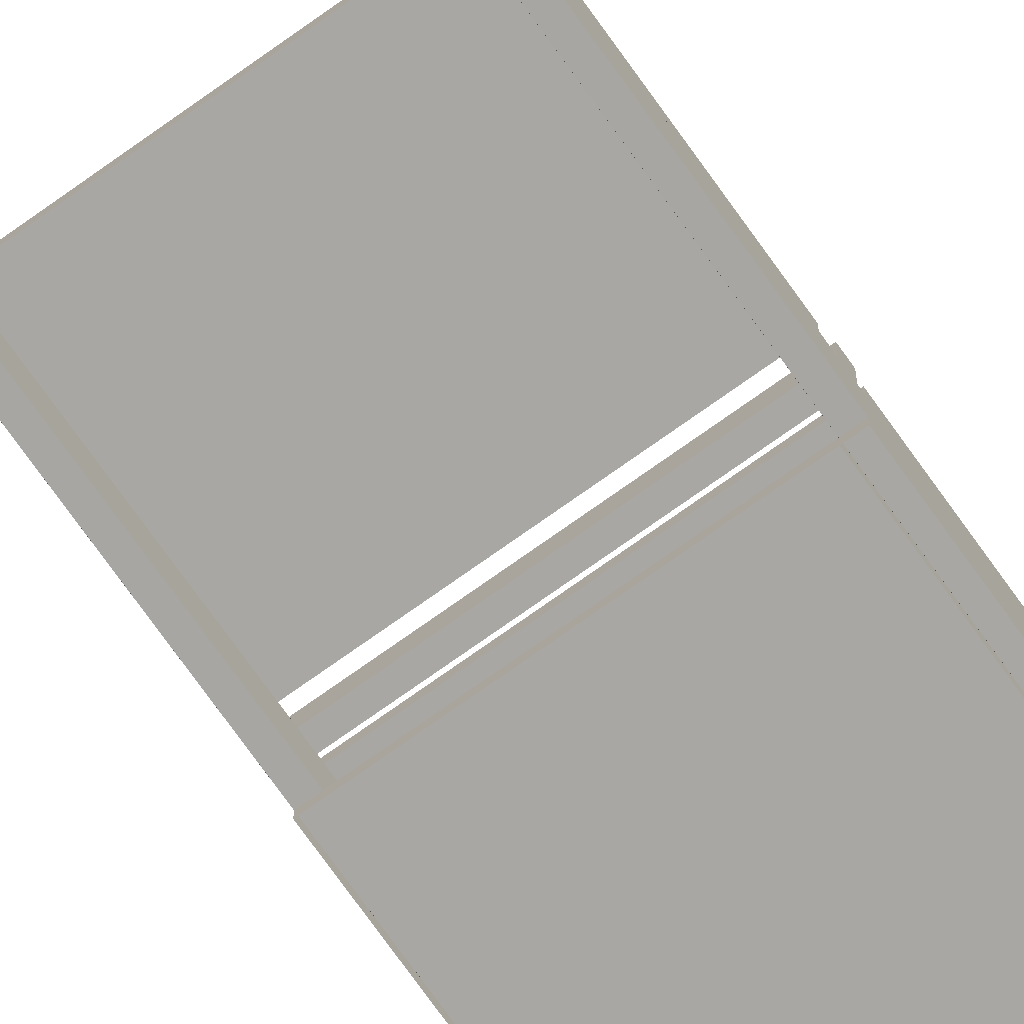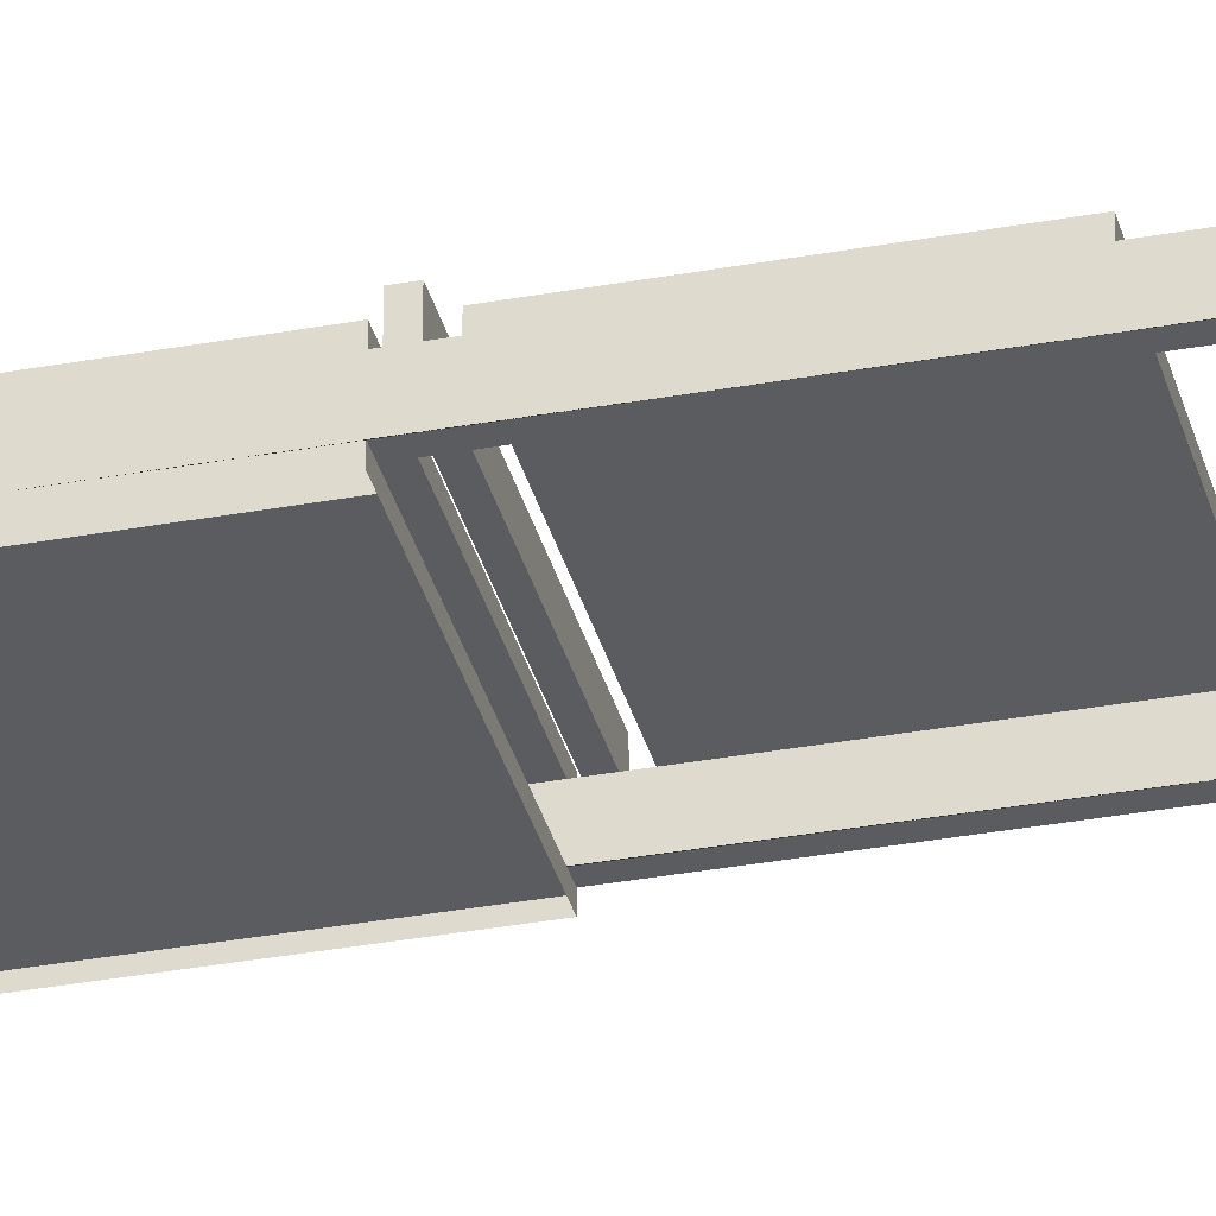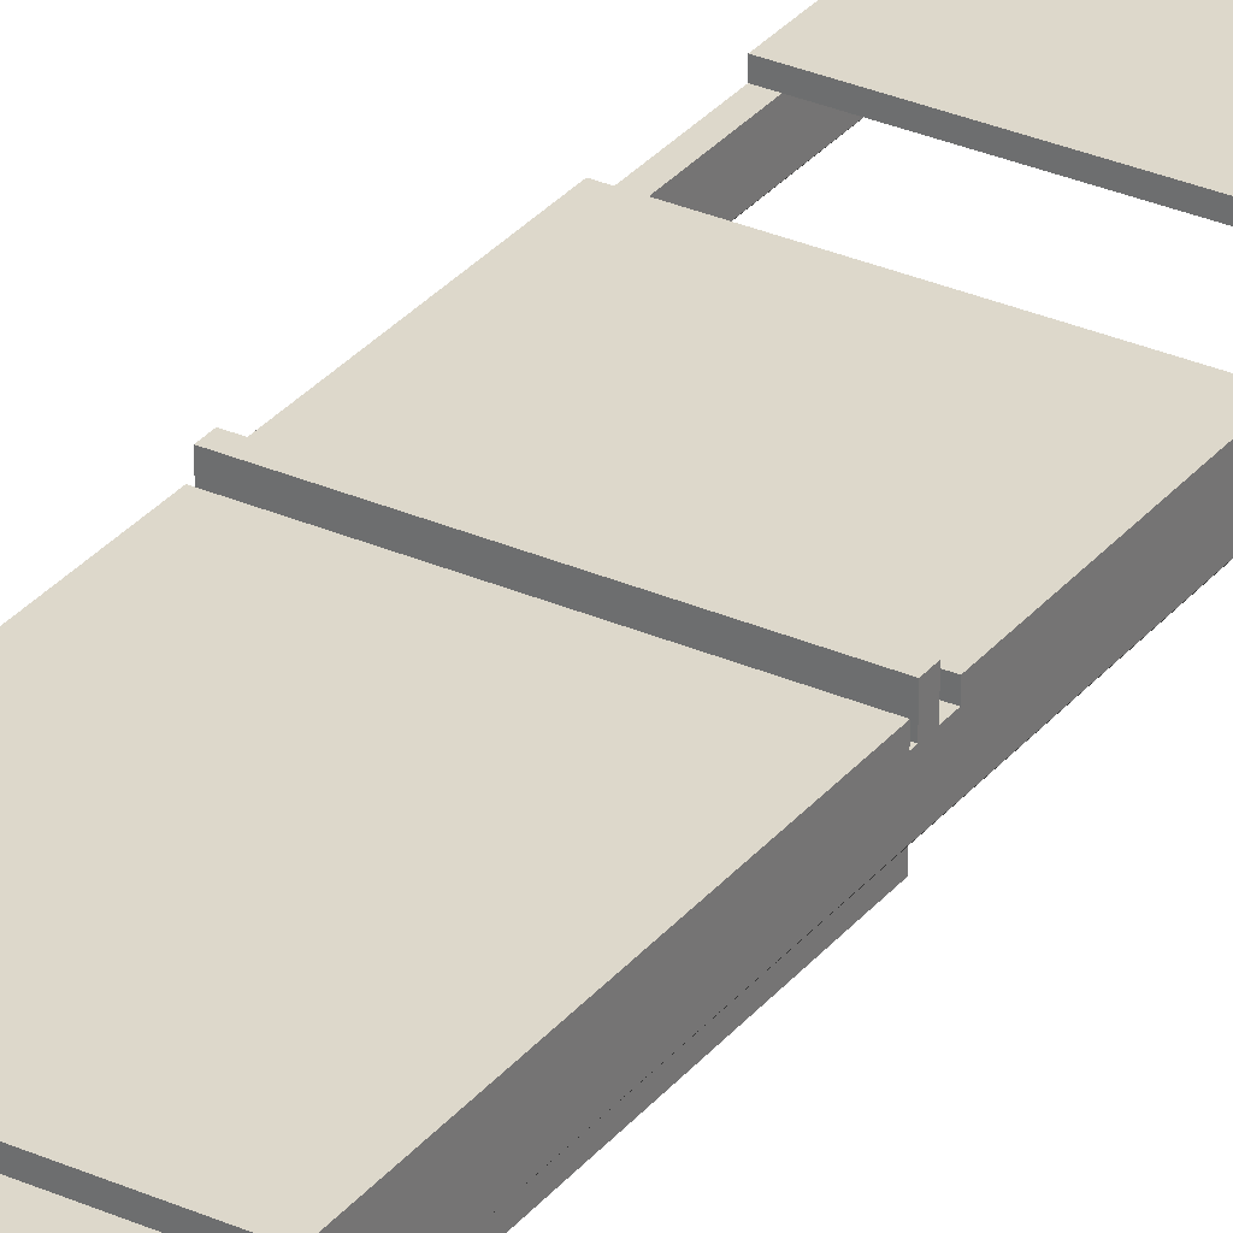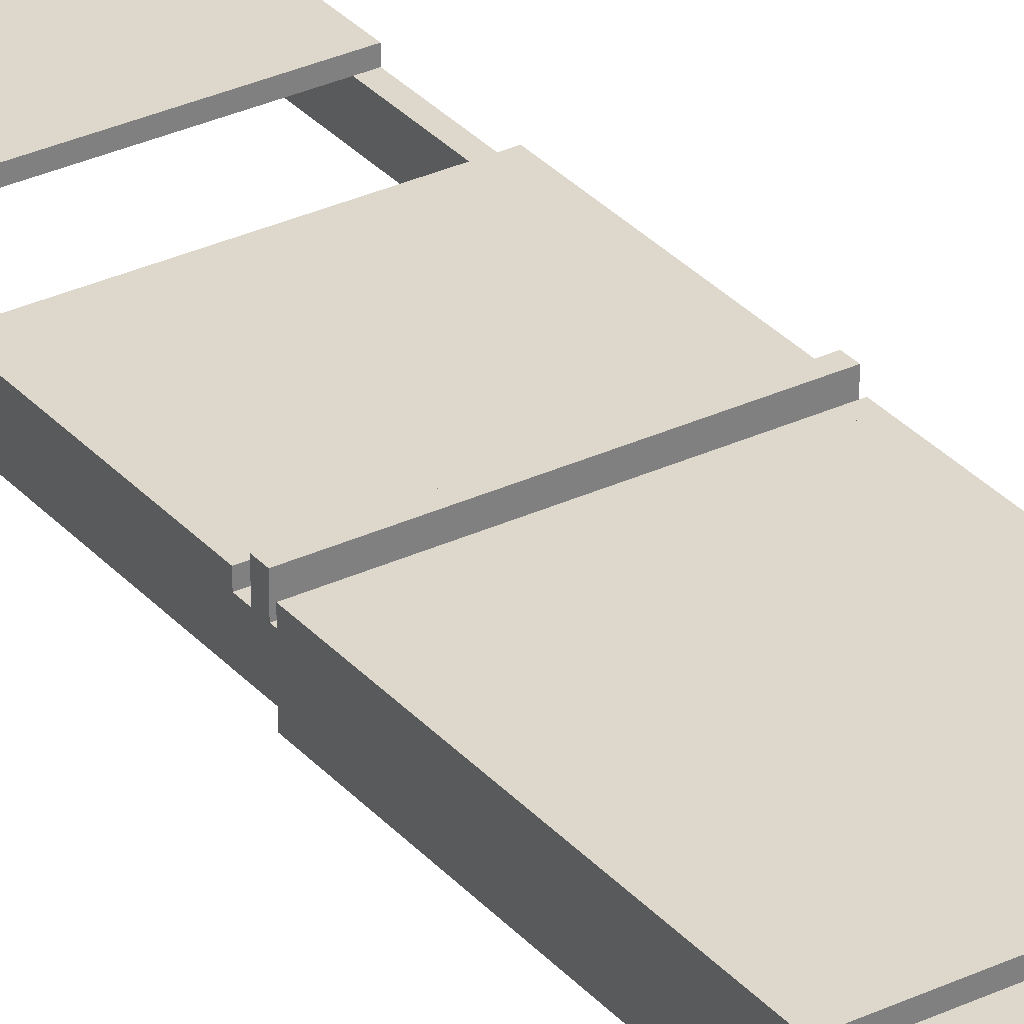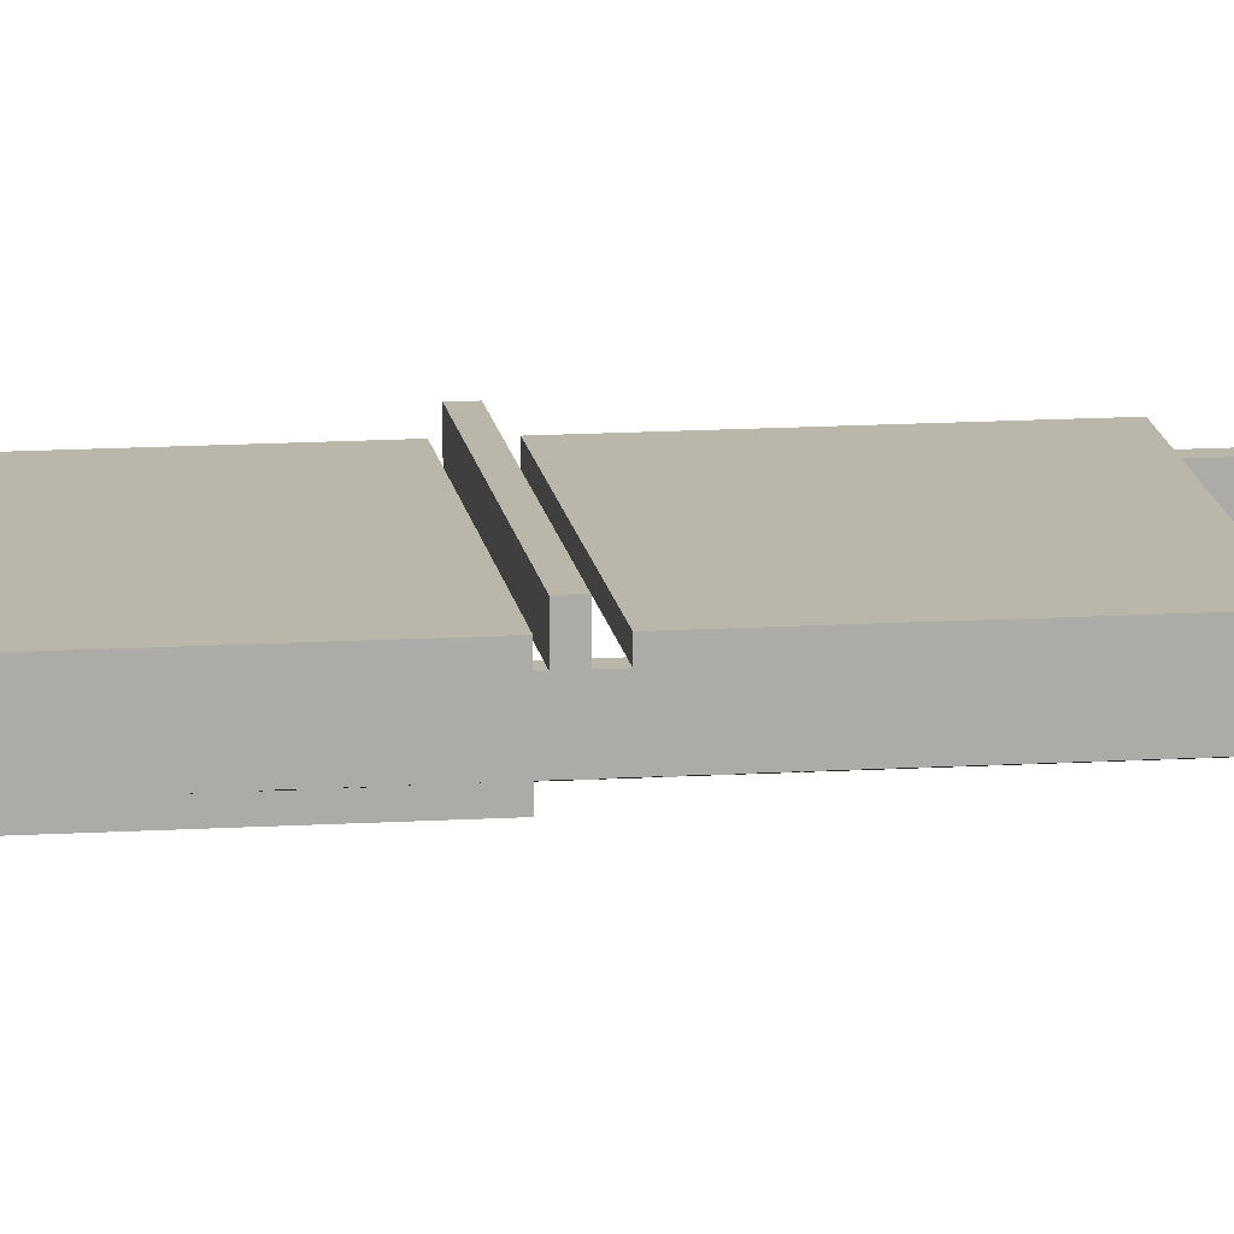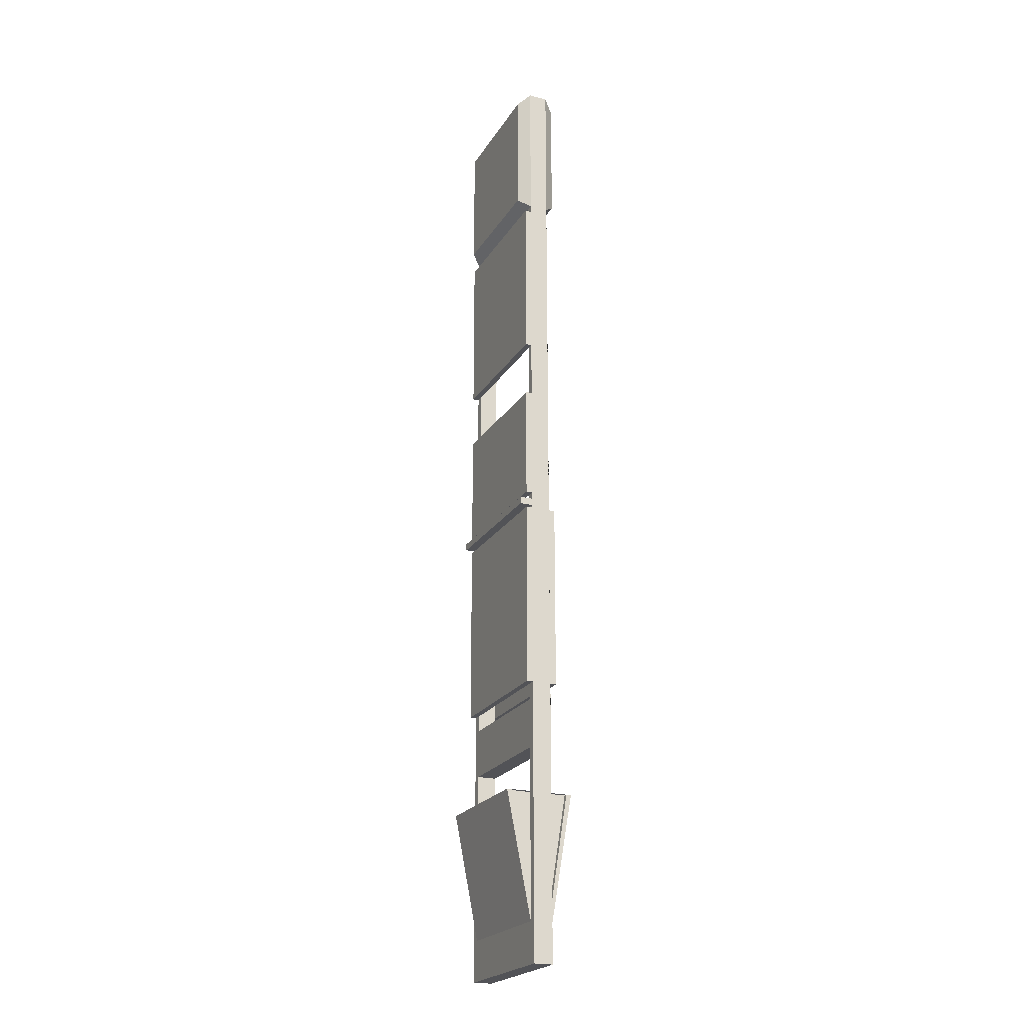
<metadata>
{"format":"obj","ext":"obj","renderer":"f3d","projection":"perspective","resolution":1024,"background":"white","views":[{"elev":-74.4,"azim":-144.5,"up":"+Z"},{"elev":-33.9,"azim":104.0,"up":"+Z"},{"elev":31.1,"azim":32.1,"up":"+Z"},{"elev":31.4,"azim":-33.7,"up":"+Z"},{"elev":13.9,"azim":82.2,"up":"+Z"},{"elev":-22.3,"azim":66.4,"up":"+Y"}]}
</metadata>
<code>
o Cube
v 0.2567 0.1399 0.03595
v 0.2567 0.000158 0.03595
v 0.2567 0.1399 -0.03039
v 0.2567 0.000158 -0.03039
v -0.2567 0.1399 0.03595
v -0.2567 0.000158 0.03595
v -0.2567 0.1399 -0.03039
v -0.2567 0.000158 -0.03039
v 0.2307 0.1399 -0.03039
v -0.2307 0.1399 -0.03039
v -0.2307 0.1399 0.03595
v -0.2165 0.1399 0.03595
v -0.2307 0.7265 -0.03039
v -0.2567 0.7265 -0.03039
v 0.2567 0.7265 0.03595
v 0.2567 0.7265 -0.03039
v -0.2567 0.7265 0.03595
v 0.2307 0.7265 0.03595
v 0.2307 0.7265 -0.03039
v -0.2307 0.7265 0.03595
v -0.2307 2.862 -0.03039
v -0.2567 2.862 -0.03039
v 0.2567 2.862 0.03595
v 0.2567 2.862 -0.03039
v -0.2567 2.862 0.03595
v 0.2307 2.862 0.03595
v 0.2307 2.862 -0.03039
v -0.2307 2.862 0.03595
v 0.2307 0.5748 0.1046
v -0.2567 3.375 -0.03039
v 0.2567 3.375 0.03595
v 0.2567 3.375 -0.03039
v -0.2567 3.375 0.03595
v -0.2307 0.5748 0.1046
v -0.2307 0.5748 -0.09906
v 0.2307 0.5748 -0.09906
v 0.2307 0.1399 -0.04251
v -0.2307 0.1399 -0.04251
v 0.2307 0.5748 0.1215
v -0.2307 0.5748 0.1215
v -0.2307 0.5748 -0.116
v 0.2307 0.5748 -0.116
v -0.2307 0.5748 0.03595
v -0.2307 0.5748 -0.03039
v 0.2307 0.5748 -0.03039
v 0.2307 0.5748 0.03595
v 0.2307 0.1399 0.03595
v -0.2165 0.1399 -0.03039
v -0.2165 0.5748 0.03595
v -0.2165 0.5748 -0.03039
v 0.2165 0.1399 0.03595
v 0.2165 0.5748 0.1046
v -0.2165 0.5748 0.1046
v -0.2165 0.5748 -0.09906
v 0.2165 0.1399 -0.03039
v 0.2165 0.5748 -0.09906
v 0.2165 0.5748 -0.03039
v 0.2165 0.5748 0.03595
v -0.2 2.898 0.07558
v -0.2226 2.898 0.07558
v 0.2 2.898 -0.07002
v 0.2226 2.898 -0.07002
v 0.2226 2.898 0.07558
v 0.2 2.898 0.07558
v -0.2226 2.898 -0.07002
v -0.2 2.898 -0.07002
v 0.2226 3.343 0.07558
v -0.2226 3.343 0.07558
v 0.2226 3.343 -0.07002
v -0.2226 3.343 -0.07002
v 0.2307 0.8969 -0.03039
v -0.2307 0.8969 -0.03039
v 0.2307 0.8969 0.03595
v -0.2307 0.8969 0.03595
v 0.2567 0.9532 0.03595
v -0.2567 0.9532 0.03595
v 0.2307 0.9532 0.03595
v -0.2307 0.9532 0.03595
v 0.2567 1.603 0.03595
v 0.2307 1.603 0.03595
v -0.2567 1.603 0.03595
v -0.2307 1.603 0.03595
v 0.2567 1.603 0.05786
v 0.2567 0.9532 0.05786
v -0.2567 1.603 0.05786
v -0.2567 0.9532 0.05786
v -0.2307 1.603 0.05786
v -0.2307 0.9532 0.05786
v 0.2307 0.9532 0.05786
v 0.2307 1.603 0.05786
v -0.2307 2.259 0.03595
v 0.2307 2.259 0.03595
v 0.2567 1.637 0.03595
v 0.2567 1.612 0.03595
v -0.2567 1.637 0.03595
v -0.2567 1.612 0.03595
v -0.2307 1.637 0.03595
v -0.2307 1.612 0.03595
v -0.2567 2.259 0.03595
v 0.2567 2.259 0.03595
v 0.2567 1.637 0.08119
v 0.2567 1.612 0.08119
v -0.2567 1.637 0.08119
v -0.2567 1.612 0.08119
v -0.2307 1.637 0.08119
v -0.2307 1.612 0.08119
v 0.2307 1.637 0.03595
v 0.2307 1.612 0.03595
v 0.2307 1.637 0.08119
v 0.2307 1.612 0.08119
v 0.2567 2.837 0.03595
v 0.2307 2.837 0.03595
v -0.2567 2.837 0.03595
v -0.2307 2.837 0.03595
v 0.2567 2.837 0.05786
v 0.2567 2.259 0.05786
v -0.2567 2.837 0.05786
v -0.2567 2.259 0.05786
v -0.2307 2.837 0.05786
v -0.2307 2.259 0.05786
v 0.2307 2.259 0.05786
v 0.2307 2.837 0.05786
v -0.2307 1.662 0.03595
v 0.2307 1.662 0.03595
v -0.2567 1.662 0.03595
v 0.2567 1.662 0.03595
v 0.2567 2.06 0.03595
v 0.2307 2.06 0.03595
v -0.2567 2.06 0.03595
v -0.2307 2.06 0.03595
v 0.2567 2.06 0.05786
v 0.2567 1.662 0.05786
v -0.2567 2.06 0.05786
v -0.2567 1.662 0.05786
v -0.2307 2.06 0.05786
v -0.2307 1.662 0.05786
v 0.2307 1.662 0.05786
v 0.2307 2.06 0.05786
v 0.2567 0.9532 -0.05176
v -0.2567 0.9532 -0.05176
v 0.2307 0.9532 -0.05176
v -0.2307 0.9532 -0.05176
v 0.2567 1.603 -0.05176
v 0.2307 1.603 -0.05176
v -0.2567 1.603 -0.05176
v -0.2307 1.603 -0.05176
v 0.2567 1.603 -0.02985
v 0.2567 0.9532 -0.02985
v -0.2567 1.603 -0.02985
v -0.2567 0.9532 -0.02985
v -0.2307 1.603 -0.02985
v -0.2307 0.9532 -0.02985
v 0.2307 0.9532 -0.02985
v 0.2307 1.603 -0.02985
f 3 1 15 16
f 4 3 9 55 48 10 7 8
f 8 7 5 6
f 6 2 4 8
f 2 1 3 4
f 6 5 11 12 51 47 1 2
f 5 7 14 17
f 14 13 72 152 150
f 17 14 150 149 22 25 113 99 129 125 95 96 81 76
f 46 45 19 18
f 11 5 17 20 43
f 9 3 16 19 45
f 1 47 46 18 15
f 44 43 20 13
f 7 10 44 13 14
f 19 16 148 153 71
f 25 22 30 33
f 27 21 66 61
f 28 25 60 59
f 97 95 125 123
f 93 107 124 126
f 16 15 75 79 94 93 126 127 100 111 23 24 147 148
f 19 13 20 18
f 32 30 33 31
f 24 23 31 32
f 22 30 70 65
f 31 23 63 67
f 47 9 55 51
f 10 11 12 48
f 23 26 64 63
f 33 31 67 68
f 30 32 69 70
f 21 22 65 66
f 25 33 68 60
f 24 27 61 62
f 32 24 62 69
f 26 28 59 64
f 19 13 72 71
f 20 18 73 74
f 26 112 92 128 124 107 108 80 77 73 71 153 154 27
f 72 74 73 71
f 72 74 78 82 98 97 123 130 91 114 28 21 151 152
f 28 26 27 21
f 15 18 73 77 75
f 20 17 76 78 74
f 76 81 85 86
f 81 82 87 85
f 84 89 90 83
f 88 86 85 87
f 77 80 90 89
f 78 76 86 88
f 82 78 88 87
f 80 79 83 90
f 79 75 84 83
f 75 77 89 84
f 87 88 89 90
f 80 82 87 90
f 89 88 78 77
f 82 80 77 78
f 79 80 108 94
f 107 93 101 109
f 82 81 96 98
f 95 97 105 103
f 102 110 109 101
f 106 104 103 105
f 106 105 109 110
f 96 95 103 104
f 93 94 102 101
f 113 114 119 117
f 98 96 104 106
f 94 108 110 102
f 99 113 117 118
f 98 106 110 108
f 105 97 107 109
f 97 98 108 107
f 116 121 122 115
f 120 118 117 119
f 91 99 118 120
f 112 111 115 122
f 111 100 116 115
f 100 92 121 116
f 119 120 121 122
f 112 114 119 122
f 121 120 91 92
f 114 112 92 91
f 114 113 25 28
f 111 112 26 23
f 91 99 113 114
f 100 92 112 111
f 129 130 135 133
f 125 129 133 134
f 132 137 138 131
f 136 134 133 135
f 123 125 134 136
f 128 127 131 138
f 127 126 132 131
f 126 124 137 132
f 135 136 137 138
f 128 130 135 138
f 137 136 123 124
f 130 128 124 123
f 123 125 129 130
f 126 124 128 127
f 130 129 99 91
f 127 128 92 100
f 140 145 149 150
f 145 146 151 149
f 148 153 154 147
f 152 150 149 151
f 141 144 154 153
f 142 140 150 152
f 146 142 152 151
f 144 143 147 154
f 143 139 148 147
f 139 141 153 148
f 151 152 153 154
f 144 146 151 154
f 153 152 142 141
f 146 144 141 142
f 154 147 24 27
f 149 151 21 22
f 47 51 12 48 55 9
f 35 10 38 41
f 36 56 54 35 41 42
f 29 47 39
f 9 36 42 37
f 37 42 41 38
f 34 53 52 29 39 40
f 10 48 55 9 37 38
f 11 34 40
f 45 46 58 57
f 9 36 56 55
f 44 35 54 50
f 46 29 52 58
f 35 10 48 54
f 48 12 49 50
f 49 12 53
f 48 50 54
f 51 55 57 58
f 51 58 52
f 57 55 56
f 36 45 57 56
f 43 44 50 49
f 11 34 53 12
f 29 47 51 52
f 34 43 49 53
f 53 12 51 52
f 56 55 48 54
f 47 51 12 11 40 39
f 59 60 68 67 63 64
f 61 66 65 70 69 62

</code>
